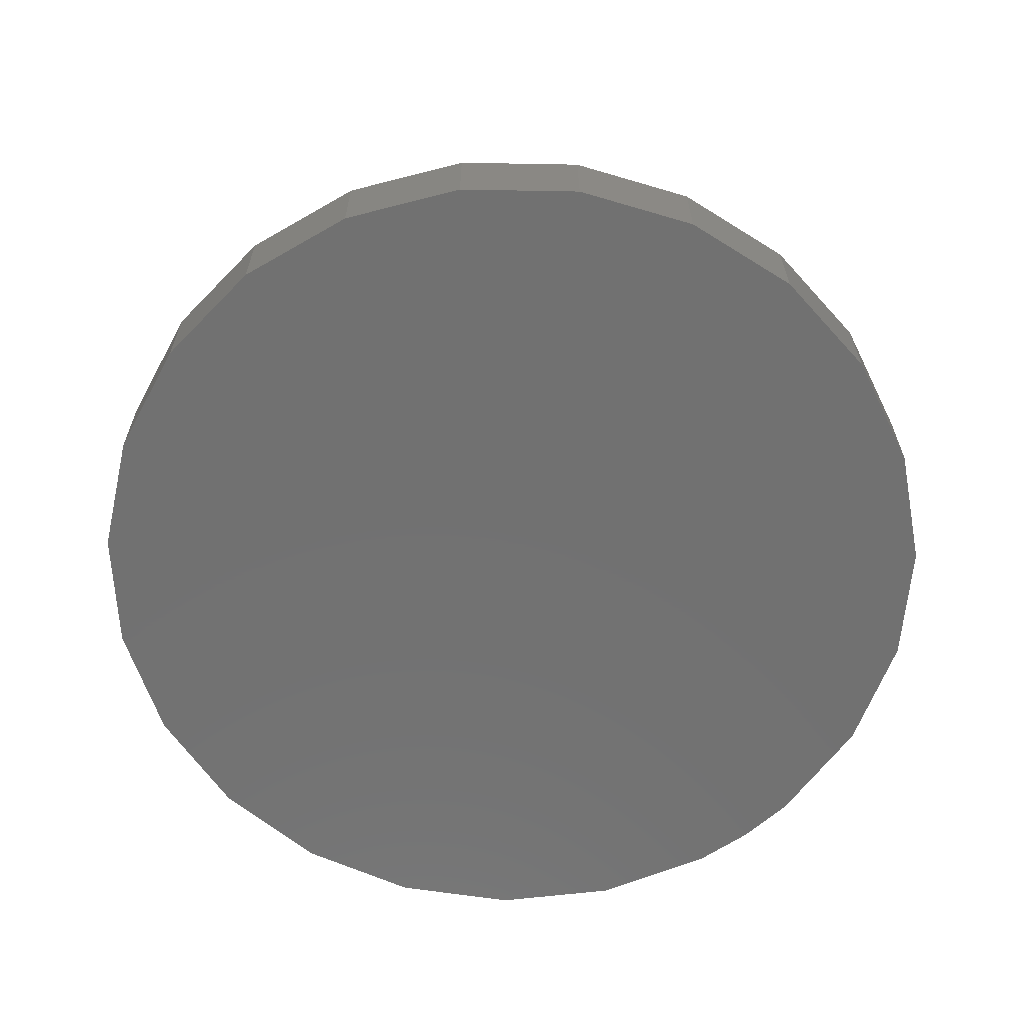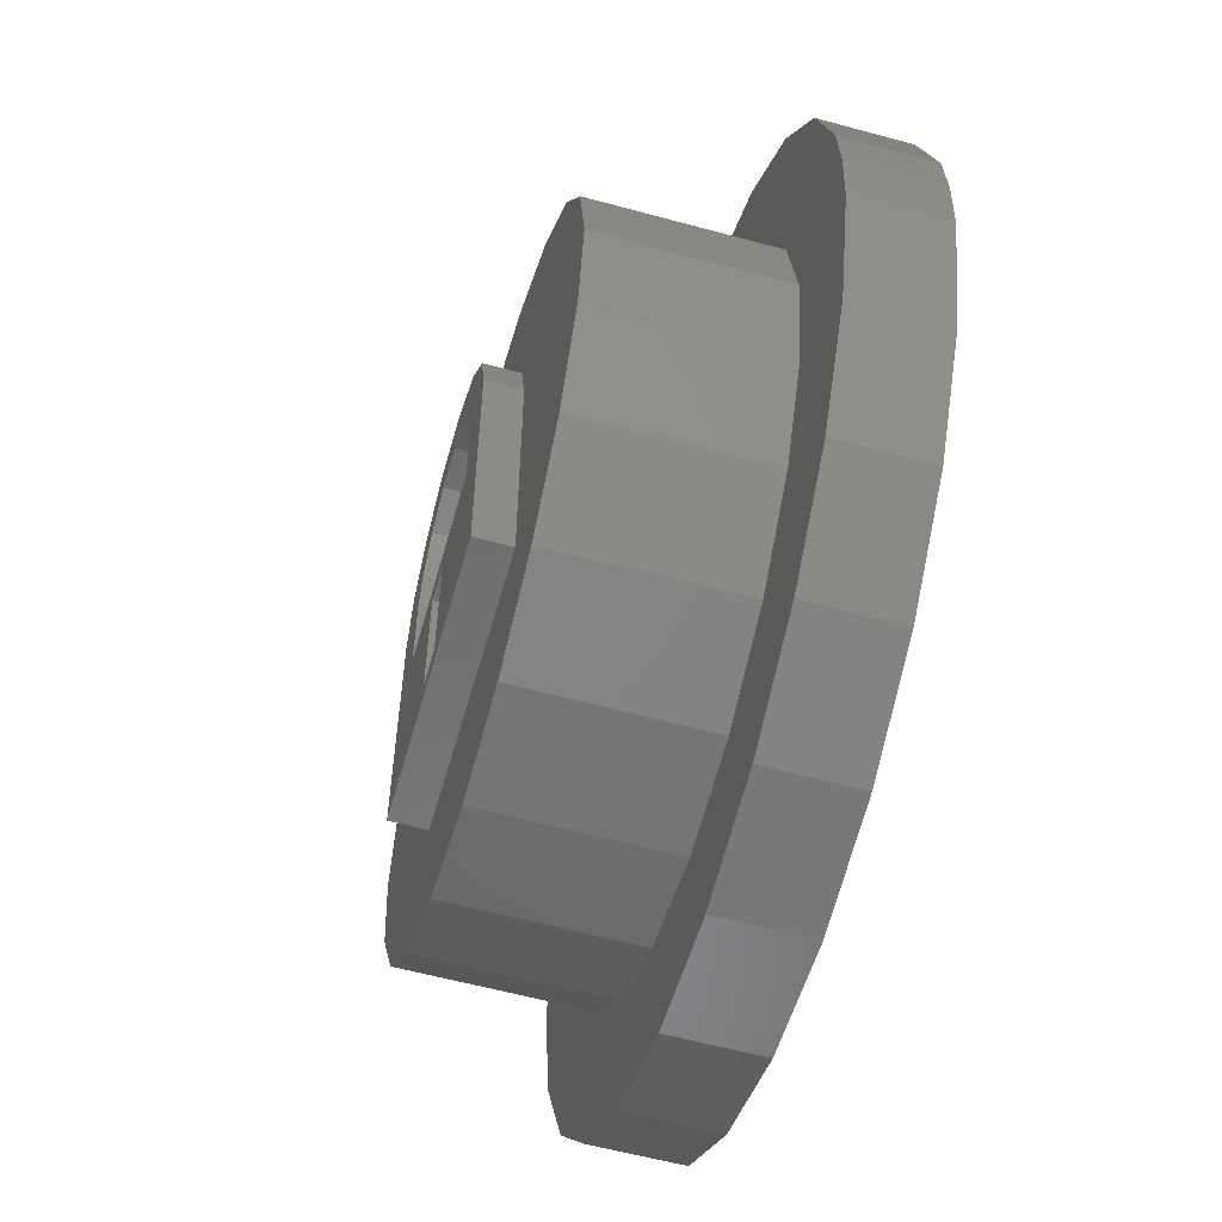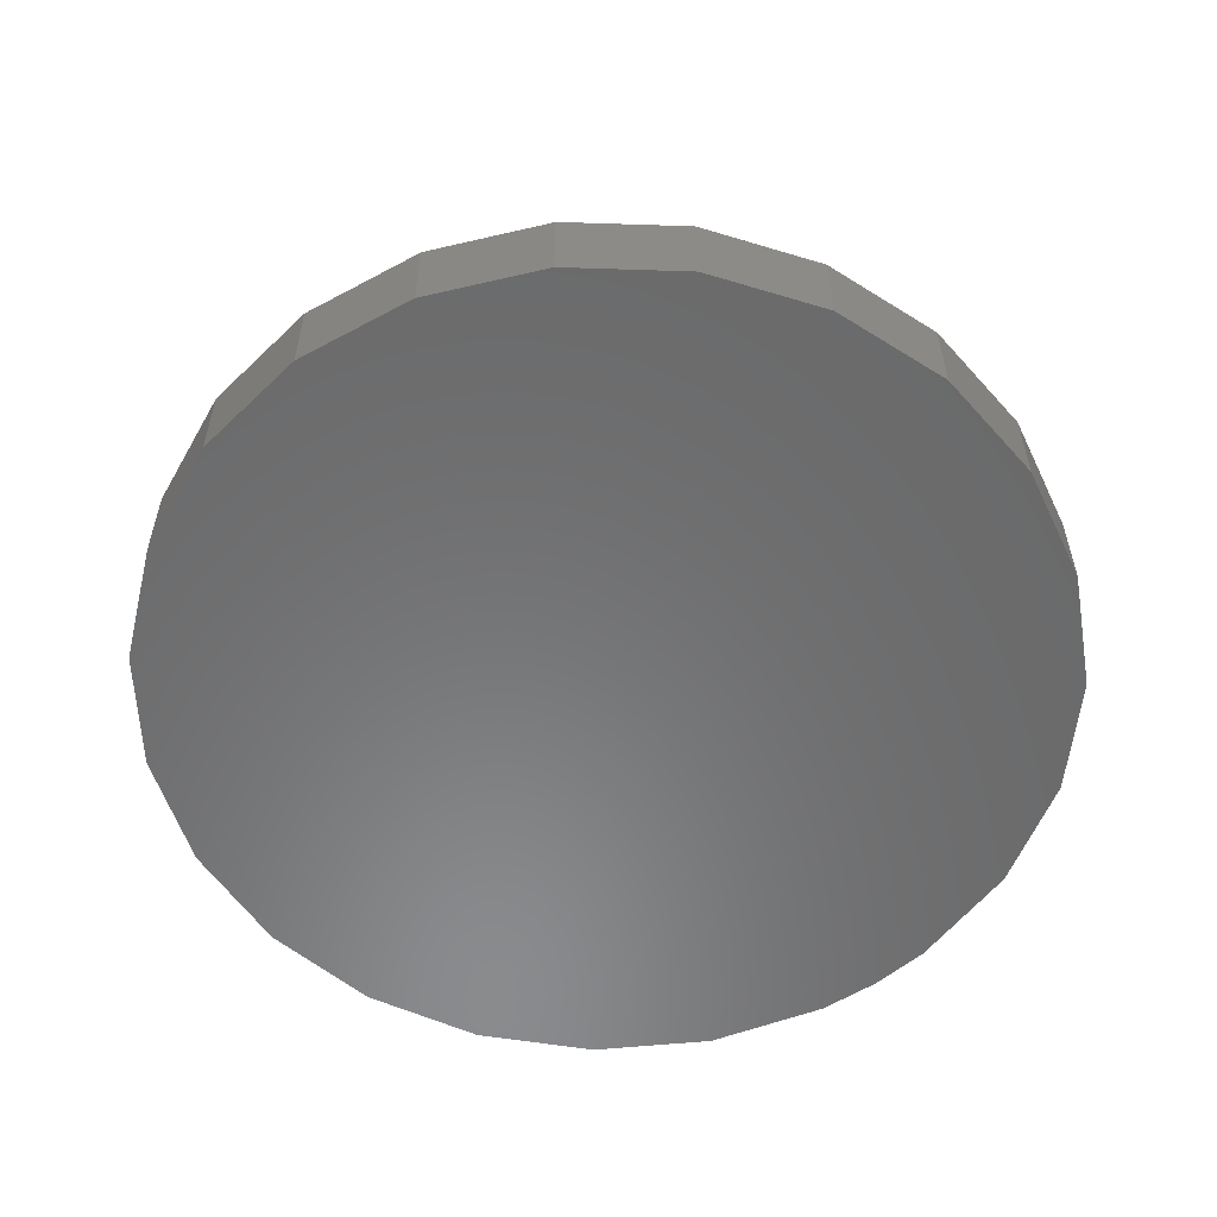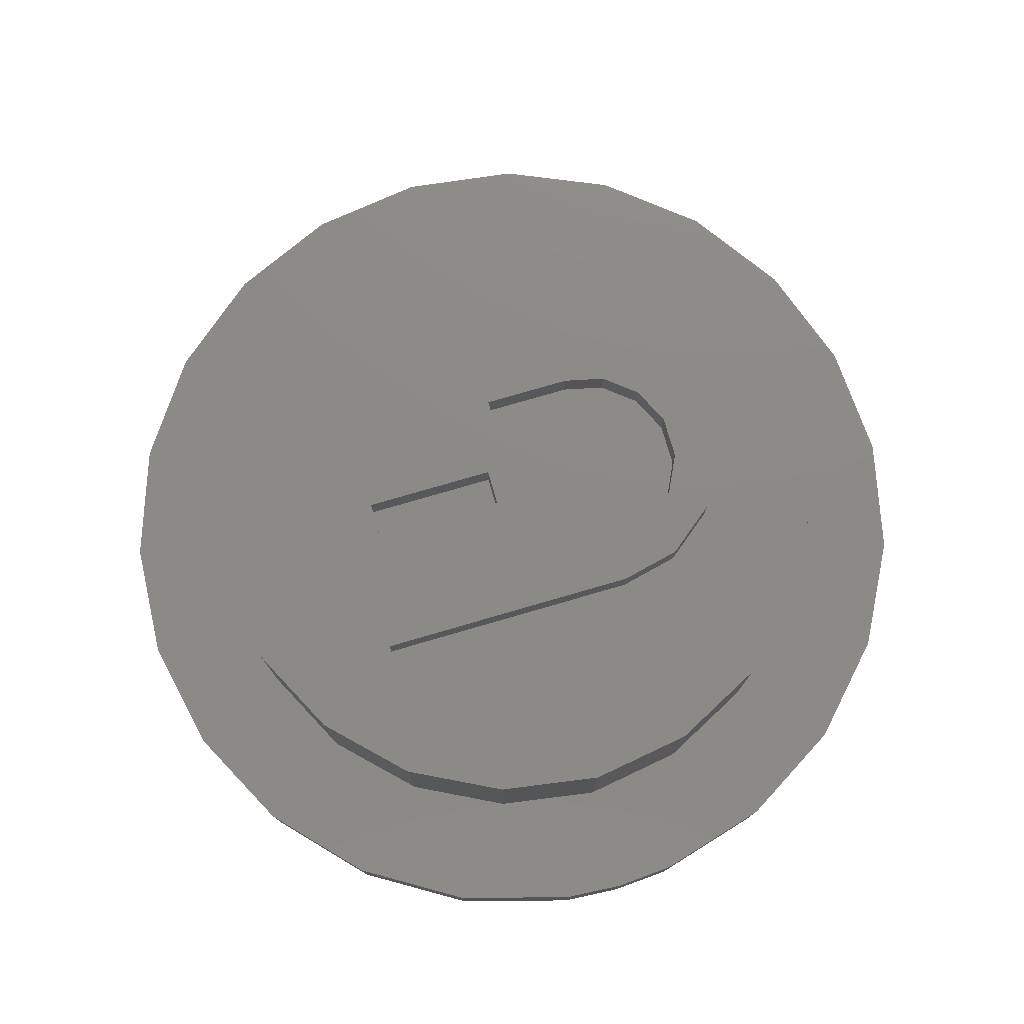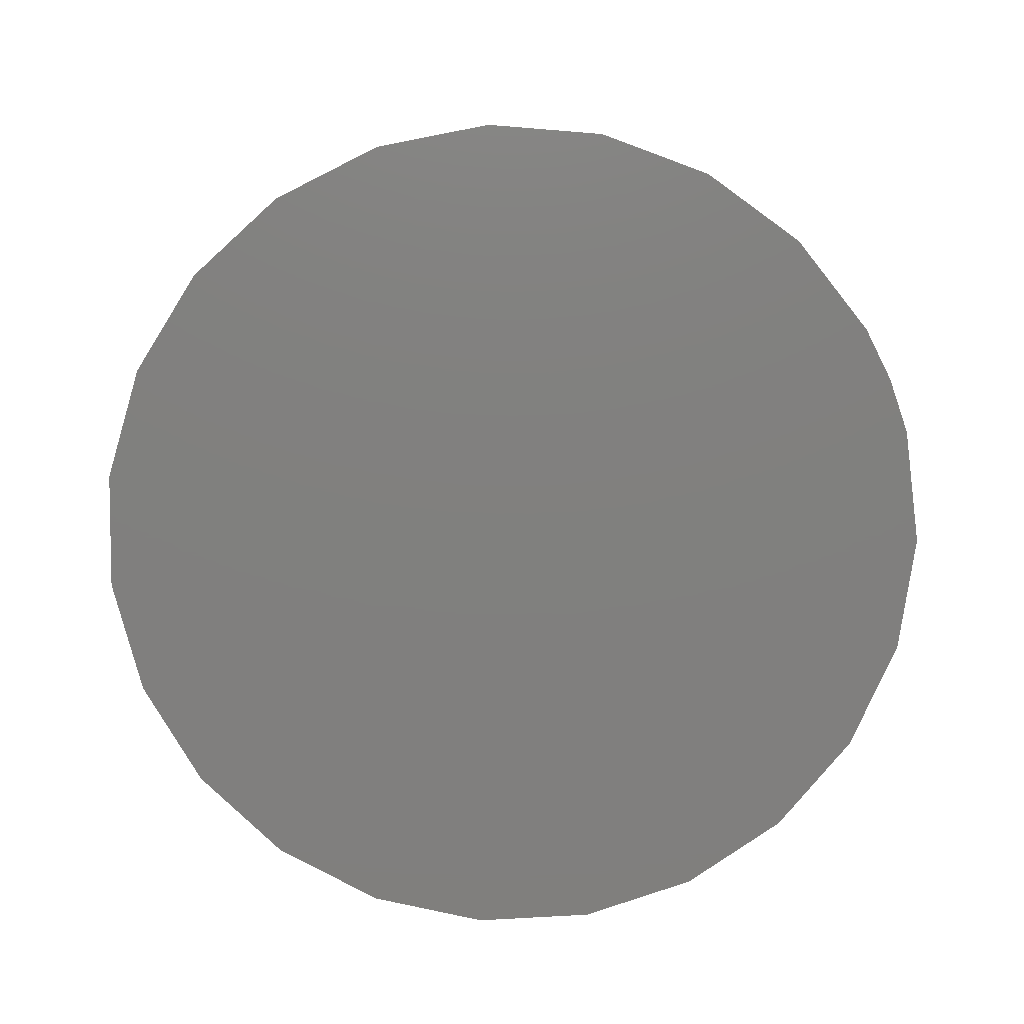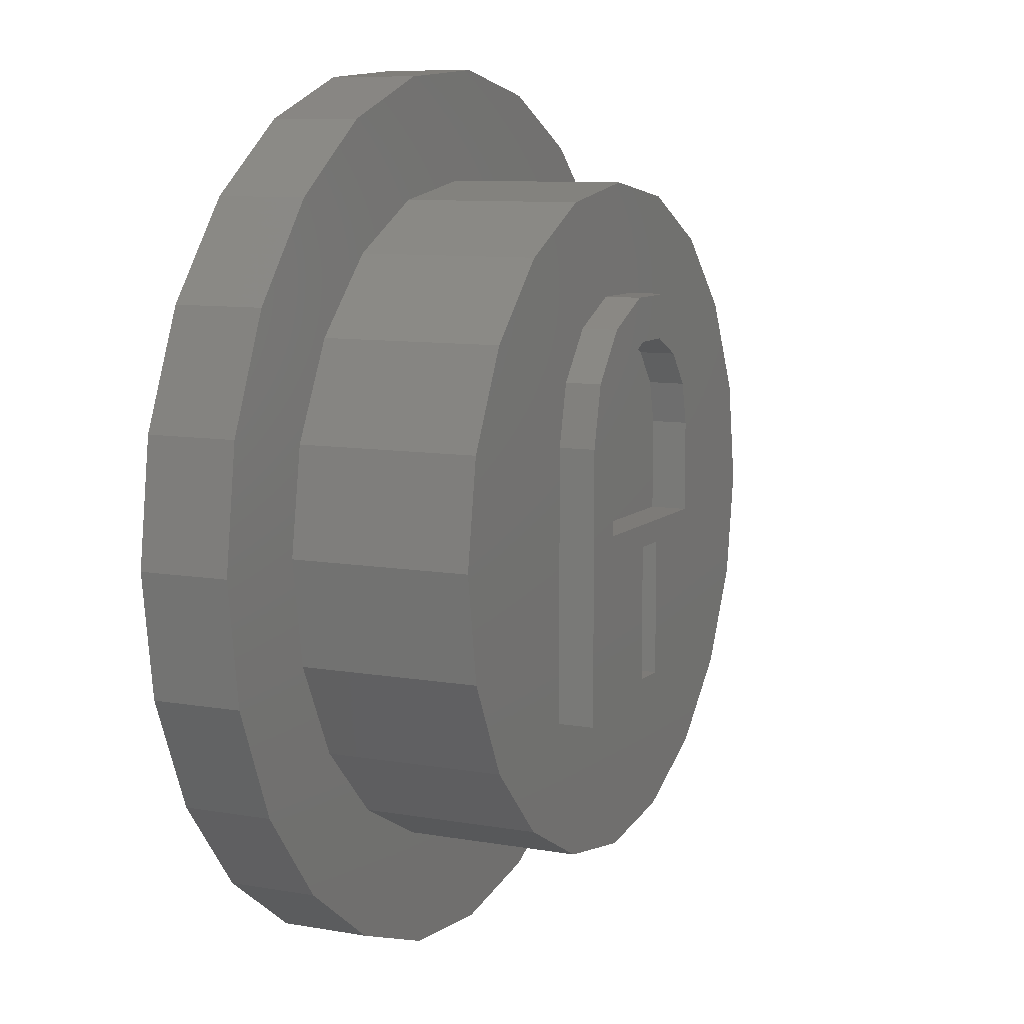
<metadata>
{"format":"stl","ext":"stl","renderer":"f3d","projection":"perspective","resolution":1024,"background":"white","views":[{"elev":-63.2,"azim":-51.9,"up":"+Z"},{"elev":-58.9,"azim":74.3,"up":"+Y"},{"elev":-56.5,"azim":-52.8,"up":"+Z"},{"elev":77.3,"azim":73.8,"up":"+Z"},{"elev":-80.0,"azim":22.8,"up":"+Z"},{"elev":9.0,"azim":-64.6,"up":"+Y"}]}
</metadata>
<code>
# stl→obj: 137 verts, 270 faces
v 4.586 1.992 0
v 4.953 0.6808 0
v 0 0 0
v 5 6.123e-16 0
v 4.953 -0.6808 0
v 1.674 4.711 0
v 2.883 4.085 0
v 3.879 3.155 0
v -2.3 4.439 0
v -1.017 4.895 0
v 0.3412 4.988 0
v -4.815 1.349 0
v -4.272 2.598 0
v -3.413 3.654 0
v -4.272 -2.598 0
v -4.815 -1.349 0
v -5 -1.225e-15 0
v -1.017 -4.895 0
v -2.3 -4.439 0
v -3.413 -3.654 0
v 2.883 -4.085 0
v 1.674 -4.711 0
v 0.3412 -4.988 0
v 4.586 -1.992 0
v 3.879 -3.155 0
v 4.953 0.6808 1
v 5 1.837e-15 1
v 4.953 -0.6808 1
v 4.586 -1.992 1
v 3.879 -3.155 1
v 2.883 -4.085 1
v 1.674 -4.711 1
v 0.3412 -4.988 1
v -1.017 -4.895 1
v -2.3 -4.439 1
v -3.413 -3.654 1
v -4.272 -2.598 1
v -4.815 -1.349 1
v -5 -1.225e-15 1
v -4.815 1.349 1
v -4.272 2.598 1
v -3.413 3.654 1
v -2.3 4.439 1
v -1.017 4.895 1
v 0.3412 4.988 1
v 1.674 4.711 1
v 2.883 4.085 1
v 3.879 3.155 1
v 4.586 1.992 1
v 3.75 2.125e-15 1
v 3.566 1.159 1
v 3.034 2.204 1
v 2.204 3.034 1
v 1.159 3.566 1
v -2.296e-16 3.75 1
v -1.159 3.566 1
v -2.204 3.034 1
v -1.159 -3.566 1
v -2.204 -3.034 1
v 4.02e-15 -3.75 1
v 1.159 -3.566 1
v 2.204 -3.034 1
v 3.034 -2.204 1
v 3.566 -1.159 1
v -3.034 2.204 1
v -3.566 1.159 1
v -3.75 0 1
v -3.566 -1.159 1
v -3.034 -2.204 1
v -3.566 1.159 3
v -3.034 2.204 3
v -2.204 3.034 3
v -1.159 3.566 3
v -2.296e-16 3.75 3
v 1.159 3.566 3
v 2.204 3.034 3
v 3.034 2.204 3
v 3.566 1.159 3
v 3.75 2.125e-15 3
v 3.566 -1.159 3
v 3.034 -2.204 3
v 2.204 -3.034 3
v 1.159 -3.566 3
v 4.02e-15 -3.75 3
v -1.159 -3.566 3
v -2.204 -3.034 3
v -3.034 -2.204 3
v -3.566 -1.159 3
v -3.75 -9.185e-16 3
v -1.559 -2 3
v -1.559 1 3
v -1.404 1.676 3
v -0.9719 2.219 3
v -0.3469 2.52 3
v 1.559 1 3
v 1.559 -2 3
v 1.404 1.676 3
v 0.9719 2.219 3
v 0.3469 2.52 3
v -1.559 -2 3.4
v -1.559 1 3.4
v 1.559 1 3.4
v 1.404 1.676 3.4
v 0.9719 2.219 3.4
v 0.3469 2.52 3.4
v -0.3469 2.52 3.4
v -0.9719 2.219 3.4
v -1.404 1.676 3.4
v 1.559 -2 3.4
v 1.059 0 3.4
v 0.2 -1.75 3.4
v -0.2 -1.75 3.4
v 0.2 -0.25 3.4
v -0.2 -0.25 3.4
v -1.059 -3.253e-16 3.4
v -1.059 1 3.4
v -0.9539 1.459 3.4
v -0.6601 1.828 3.4
v -0.2356 2.032 3.4
v 0.2356 2.032 3.4
v 0.6601 1.828 3.4
v 0.9539 1.459 3.4
v 1.059 1 3.4
v -1.059 1 3
v -0.9539 1.459 3
v -0.6601 1.828 3
v -0.2356 2.032 3
v 0.2356 2.032 3
v 0.6601 1.828 3
v 0.9539 1.459 3
v 1.059 1 3
v -1.059 -3.253e-16 3
v 1.059 0 3
v 0.2 -1.75 3
v 0.2 -0.25 3
v -0.2 -0.25 3
v -0.2 -1.75 3
f 1 2 3
f 2 4 3
f 4 5 3
f 6 7 3
f 7 8 3
f 8 1 3
f 9 10 3
f 10 11 3
f 11 6 3
f 12 13 3
f 13 14 3
f 14 9 3
f 15 16 3
f 16 17 3
f 17 12 3
f 18 19 3
f 19 20 3
f 20 15 3
f 21 22 3
f 22 23 3
f 23 18 3
f 3 5 24
f 24 25 3
f 25 21 3
f 26 27 4
f 5 4 27
f 27 28 5
f 5 28 29
f 29 24 5
f 24 29 30
f 30 25 24
f 25 30 31
f 31 21 25
f 21 31 32
f 32 22 21
f 22 32 33
f 33 23 22
f 23 33 34
f 34 18 23
f 18 34 35
f 35 19 18
f 19 35 36
f 36 20 19
f 20 36 37
f 37 15 20
f 15 37 38
f 38 16 15
f 16 38 39
f 39 17 16
f 17 39 40
f 40 12 17
f 12 40 41
f 41 13 12
f 13 41 42
f 42 14 13
f 14 42 43
f 43 9 14
f 9 43 44
f 44 10 9
f 10 44 45
f 45 11 10
f 11 45 46
f 46 6 11
f 6 46 47
f 47 7 6
f 7 47 48
f 48 8 7
f 8 48 49
f 49 1 8
f 1 49 26
f 26 2 1
f 4 2 26
f 50 27 26
f 51 50 26
f 26 49 51
f 52 51 49
f 49 48 52
f 53 52 48
f 48 47 53
f 54 53 47
f 47 46 54
f 55 54 46
f 46 45 55
f 56 55 45
f 45 44 56
f 57 56 44
f 58 59 35
f 35 34 58
f 60 58 34
f 34 33 60
f 61 60 33
f 33 32 61
f 62 61 32
f 32 31 62
f 63 62 31
f 31 30 63
f 64 63 30
f 30 29 64
f 50 64 29
f 29 28 50
f 28 27 50
f 44 43 57
f 43 42 57
f 65 57 42
f 42 41 65
f 66 65 41
f 41 40 66
f 67 66 40
f 40 39 67
f 68 67 39
f 39 38 68
f 69 68 38
f 38 37 69
f 59 69 37
f 37 36 59
f 59 36 35
f 70 66 67
f 66 70 71
f 71 65 66
f 65 71 72
f 72 57 65
f 57 72 73
f 73 56 57
f 56 73 74
f 74 55 56
f 55 74 75
f 75 54 55
f 54 75 76
f 76 53 54
f 53 76 77
f 77 52 53
f 52 77 78
f 78 51 52
f 51 78 79
f 79 50 51
f 50 79 80
f 80 64 50
f 64 80 81
f 81 63 64
f 63 81 82
f 82 62 63
f 62 82 83
f 83 61 62
f 61 83 84
f 84 60 61
f 60 84 85
f 85 58 60
f 58 85 86
f 86 59 58
f 59 86 87
f 87 69 59
f 69 87 88
f 88 68 69
f 68 88 89
f 89 67 68
f 67 89 70
f 90 86 85
f 71 70 91
f 91 92 71
f 72 71 92
f 92 93 72
f 73 72 93
f 93 94 73
f 81 80 95
f 95 96 81
f 96 82 81
f 83 82 96
f 96 90 85
f 85 84 96
f 84 83 96
f 80 79 95
f 79 78 95
f 97 95 78
f 78 77 97
f 98 97 77
f 77 76 98
f 99 98 76
f 76 75 99
f 94 99 75
f 75 74 94
f 74 73 94
f 91 70 89
f 91 89 88
f 90 91 88
f 88 87 90
f 87 86 90
f 90 100 101
f 101 91 90
f 102 95 97
f 97 103 102
f 103 97 98
f 98 104 103
f 104 98 99
f 99 105 104
f 105 99 94
f 94 106 105
f 106 94 93
f 93 107 106
f 107 93 92
f 92 108 107
f 108 92 91
f 91 101 108
f 95 102 109
f 109 96 95
f 96 109 100
f 100 90 96
f 110 109 102
f 111 112 100
f 100 109 111
f 113 111 109
f 109 110 113
f 114 113 110
f 110 115 114
f 100 112 114
f 114 115 100
f 101 100 115
f 115 116 101
f 108 101 116
f 116 117 108
f 107 108 117
f 117 118 107
f 106 107 118
f 118 119 106
f 105 106 119
f 119 120 105
f 104 105 120
f 120 121 104
f 103 104 121
f 121 122 103
f 102 103 122
f 122 123 102
f 102 123 110
f 117 116 124
f 124 125 117
f 118 117 125
f 125 126 118
f 119 118 126
f 126 127 119
f 120 119 127
f 127 128 120
f 121 120 128
f 128 129 121
f 122 121 129
f 129 130 122
f 123 122 130
f 130 131 123
f 124 116 115
f 115 132 124
f 132 115 110
f 110 133 132
f 133 110 123
f 123 131 133
f 124 132 133
f 133 131 124
f 124 131 130
f 124 130 129
f 127 126 125
f 125 124 127
f 124 128 127
f 129 128 124
f 134 111 113
f 113 135 134
f 135 113 114
f 114 136 135
f 136 114 112
f 112 137 136
f 137 112 111
f 111 134 137
f 135 136 137
f 137 134 135

</code>
